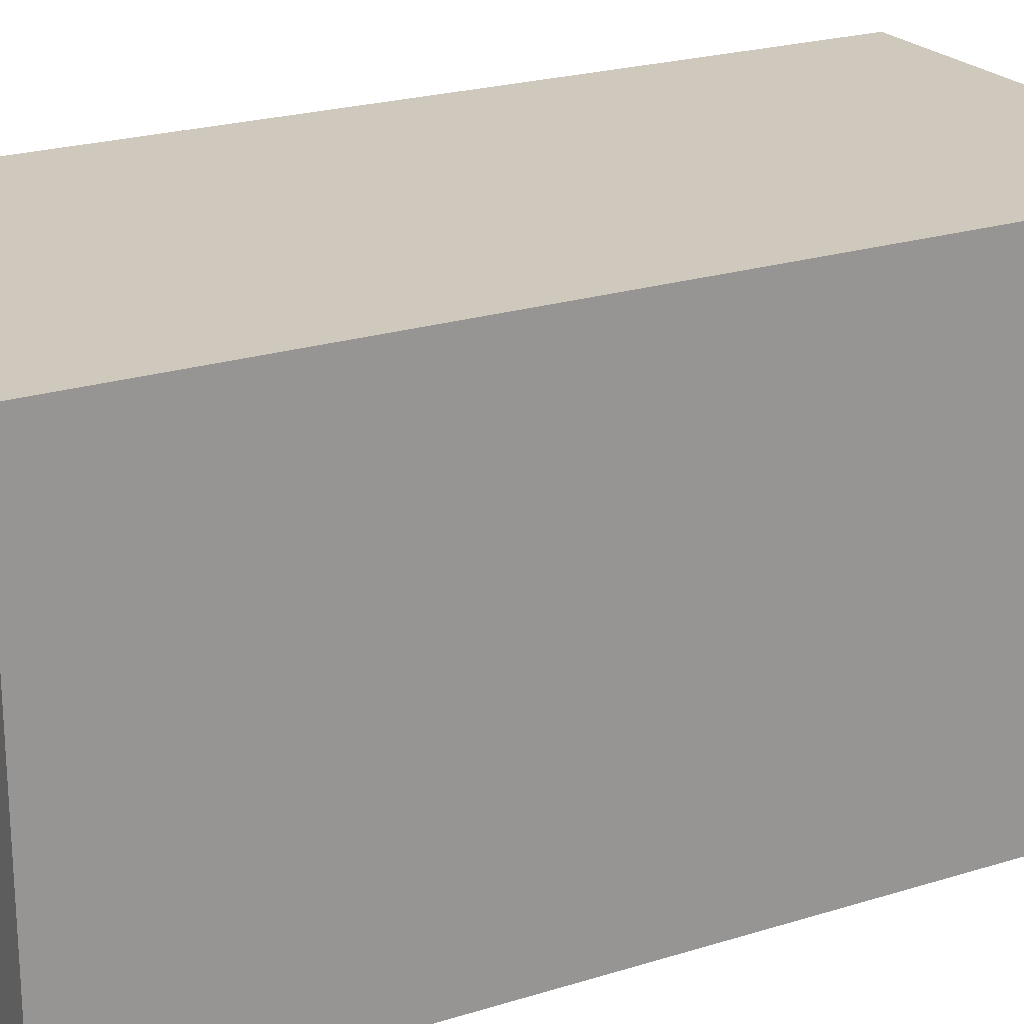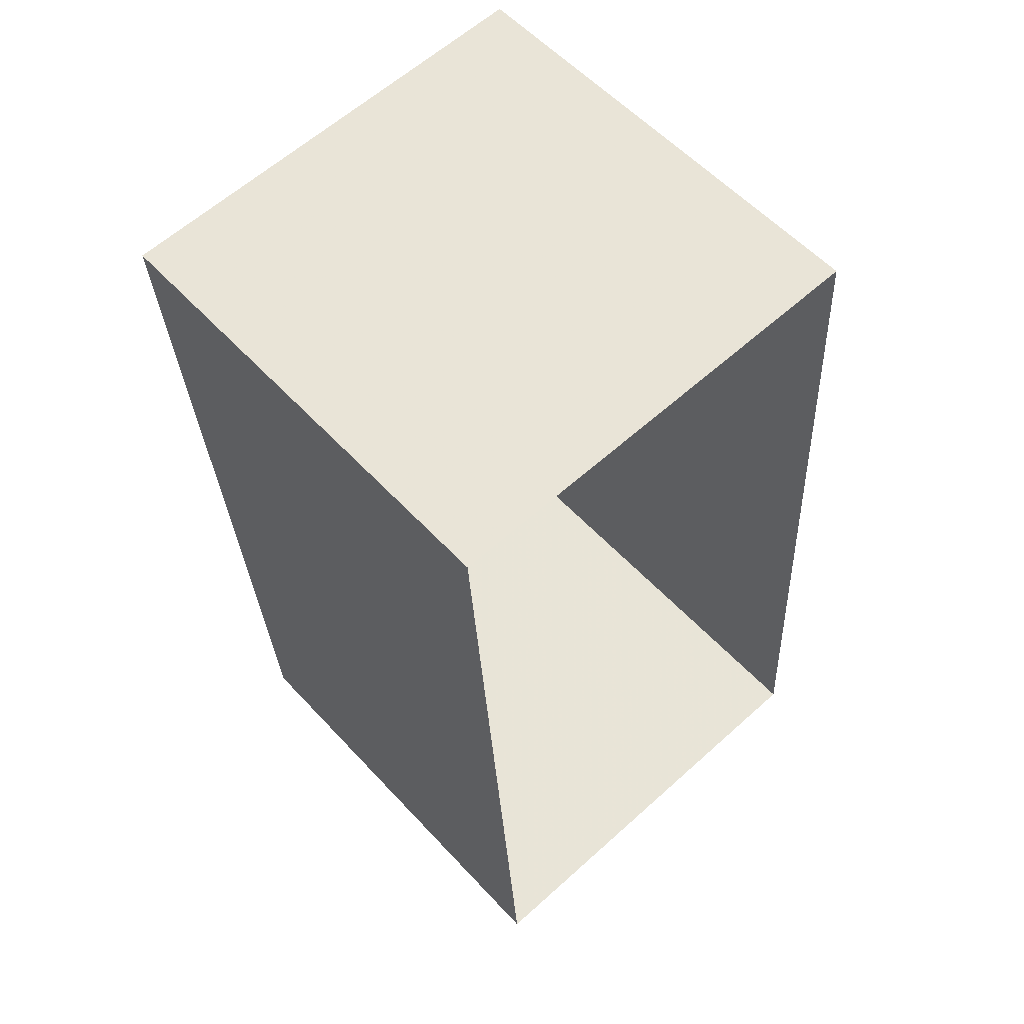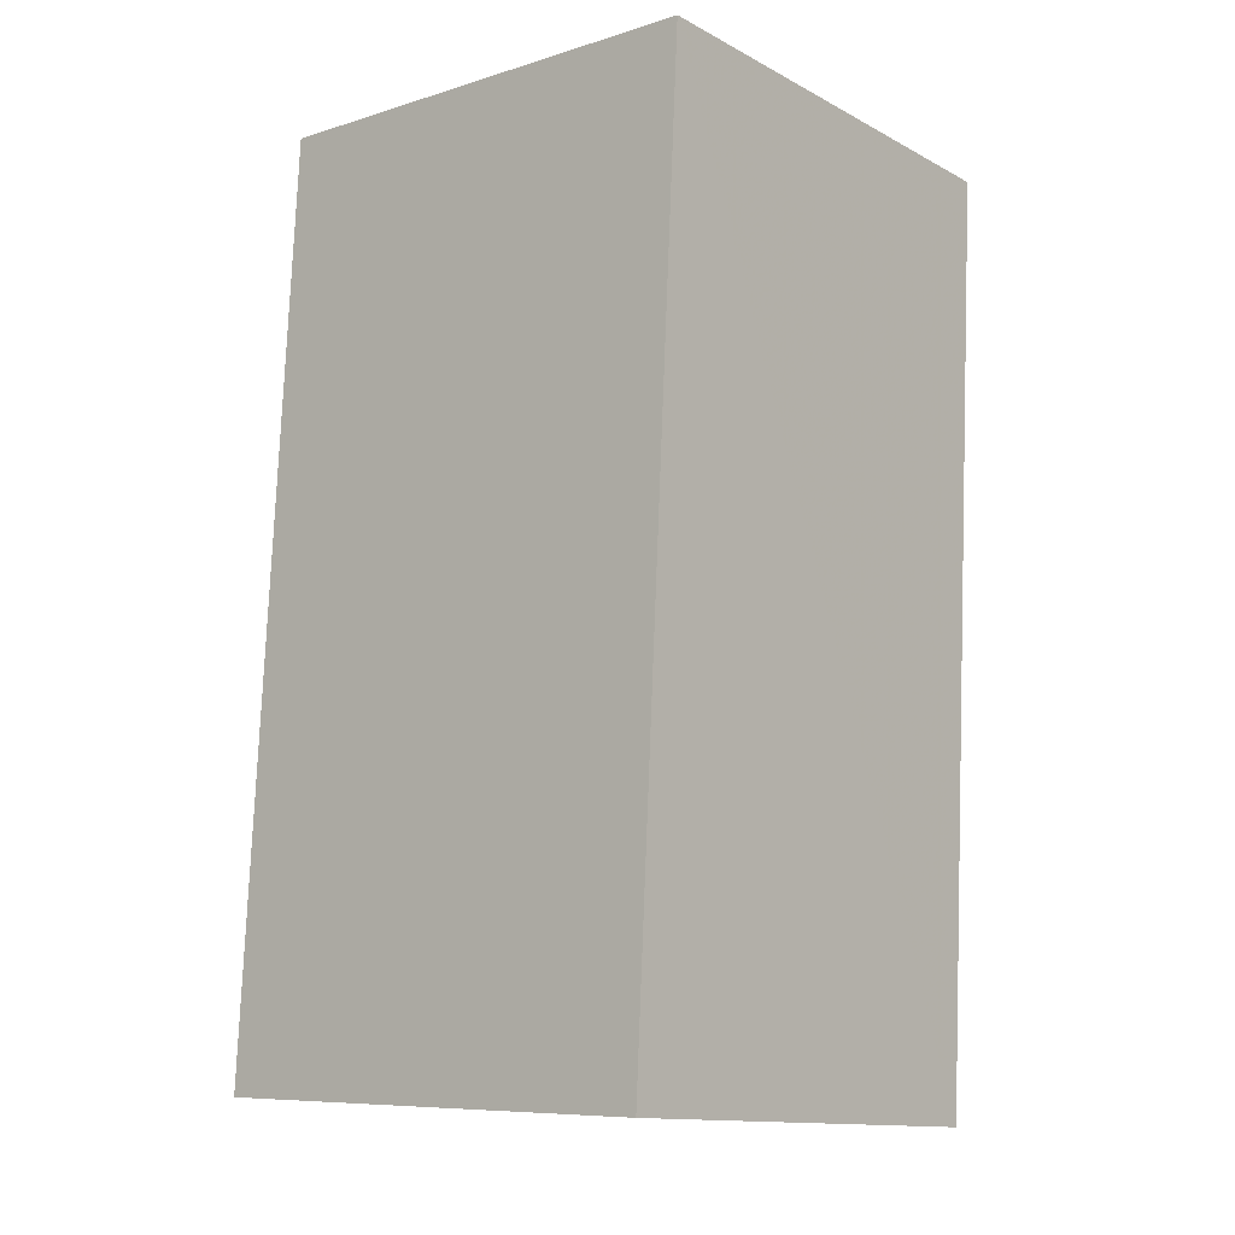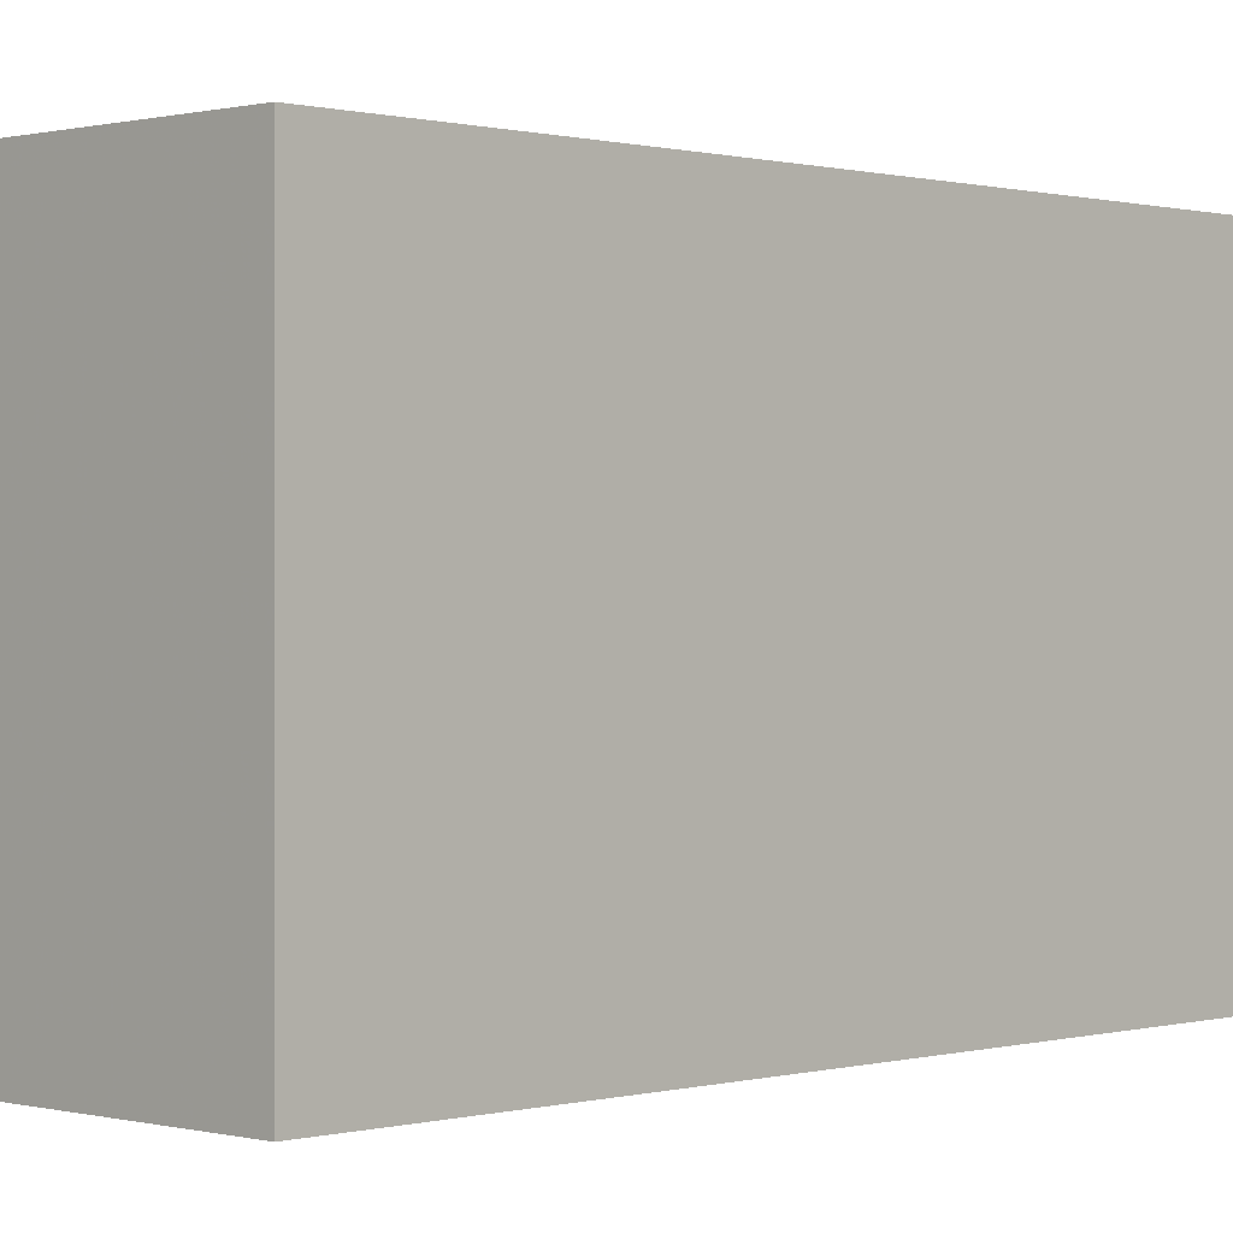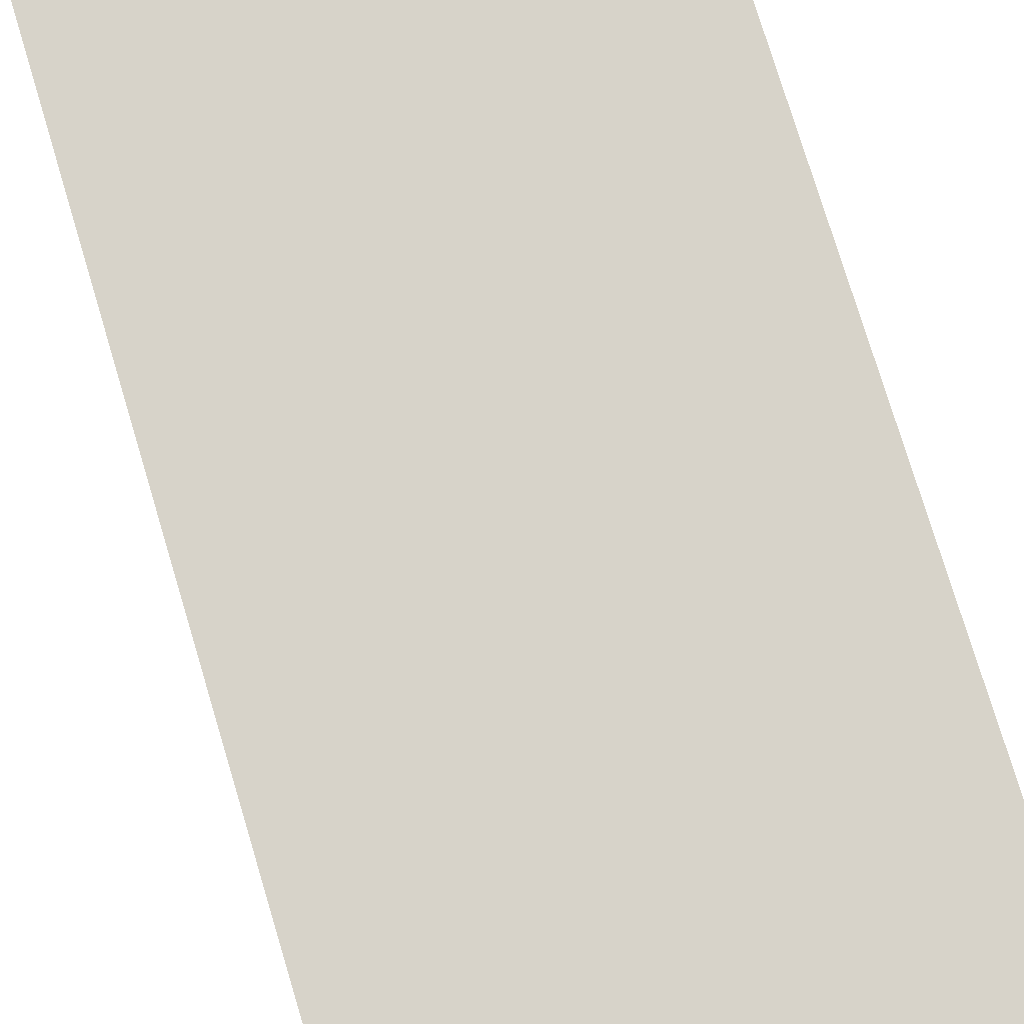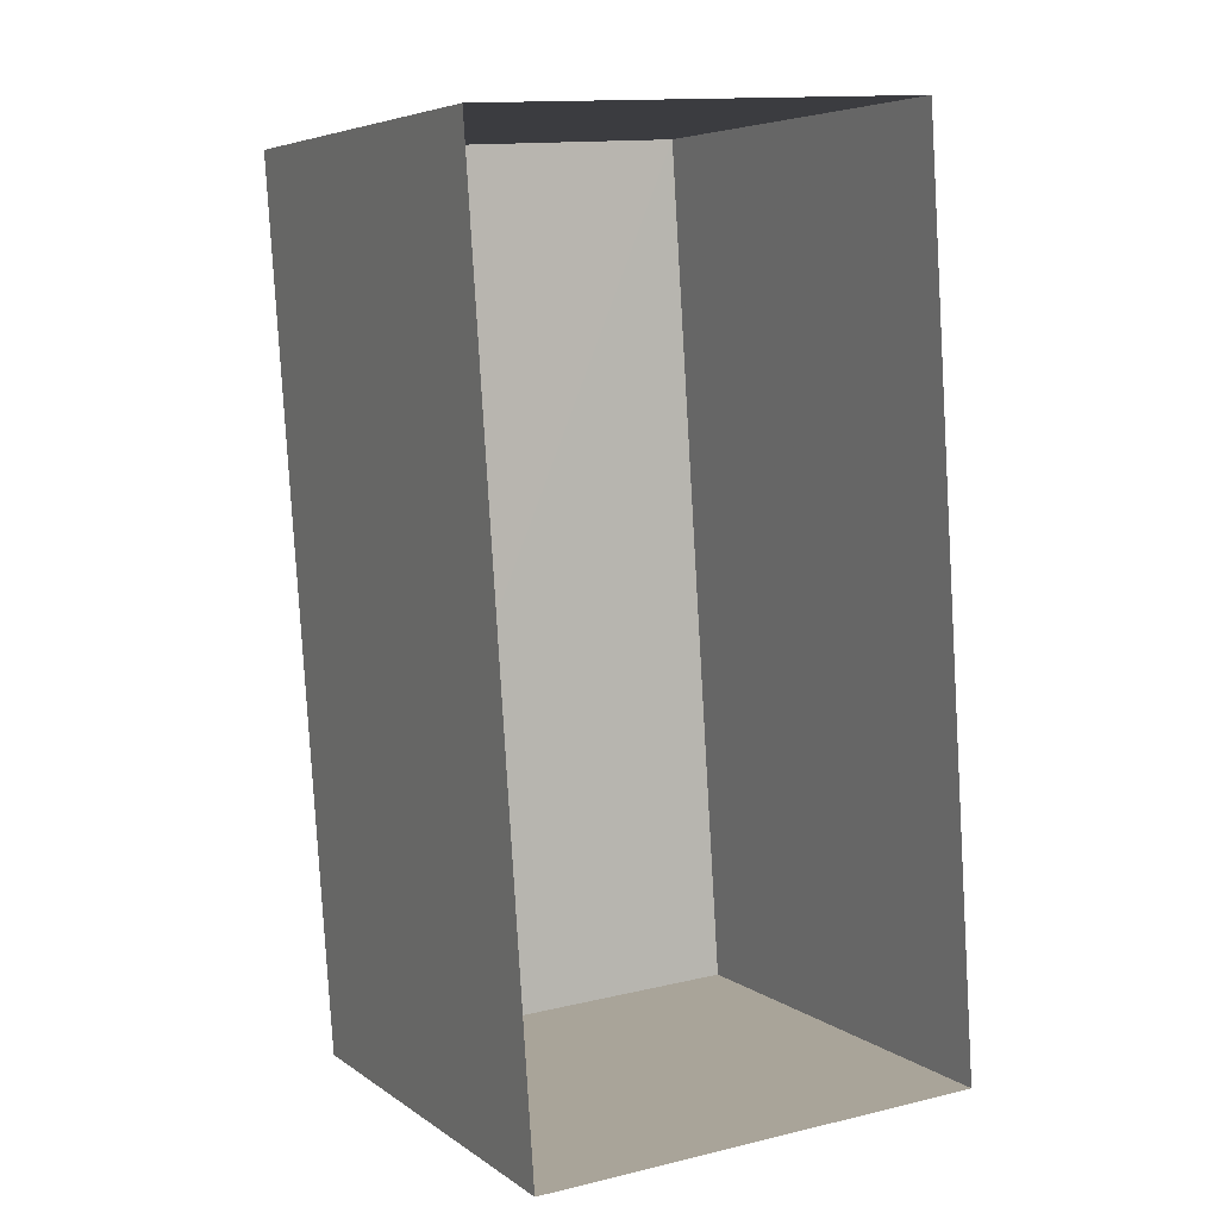
<metadata>
{"format":"obj","ext":"obj","renderer":"f3d","projection":"perspective","resolution":1024,"background":"white","views":[{"elev":22.3,"azim":-122.4,"up":"+Z"},{"elev":56.8,"azim":137.9,"up":"+Y"},{"elev":-8.4,"azim":-49.7,"up":"+Y"},{"elev":0.3,"azim":-139.5,"up":"+Z"},{"elev":76.3,"azim":-20.5,"up":"+Z"},{"elev":5.9,"azim":152.2,"up":"+Y"}]}
</metadata>
<code>
v -3.72e+05 -1.053e+05 25.76
v -3.72e+05 -1.053e+05 25.76
v -3.72e+05 -1.053e+05 25.76
v -3.72e+05 -1.053e+05 25.76
v -3.72e+05 -1.053e+05 30.53
v -3.72e+05 -1.053e+05 30.53
v -3.72e+05 -1.053e+05 30.53
v -3.72e+05 -1.053e+05 30.53
f 1 2 3
f 1 4 2
f 5 6 7
f 5 8 6
f 5 2 4
f 8 5 4
f 6 4 1
f 6 8 4
f 7 1 3
f 7 6 1
f 7 3 2
f 5 7 2

</code>
